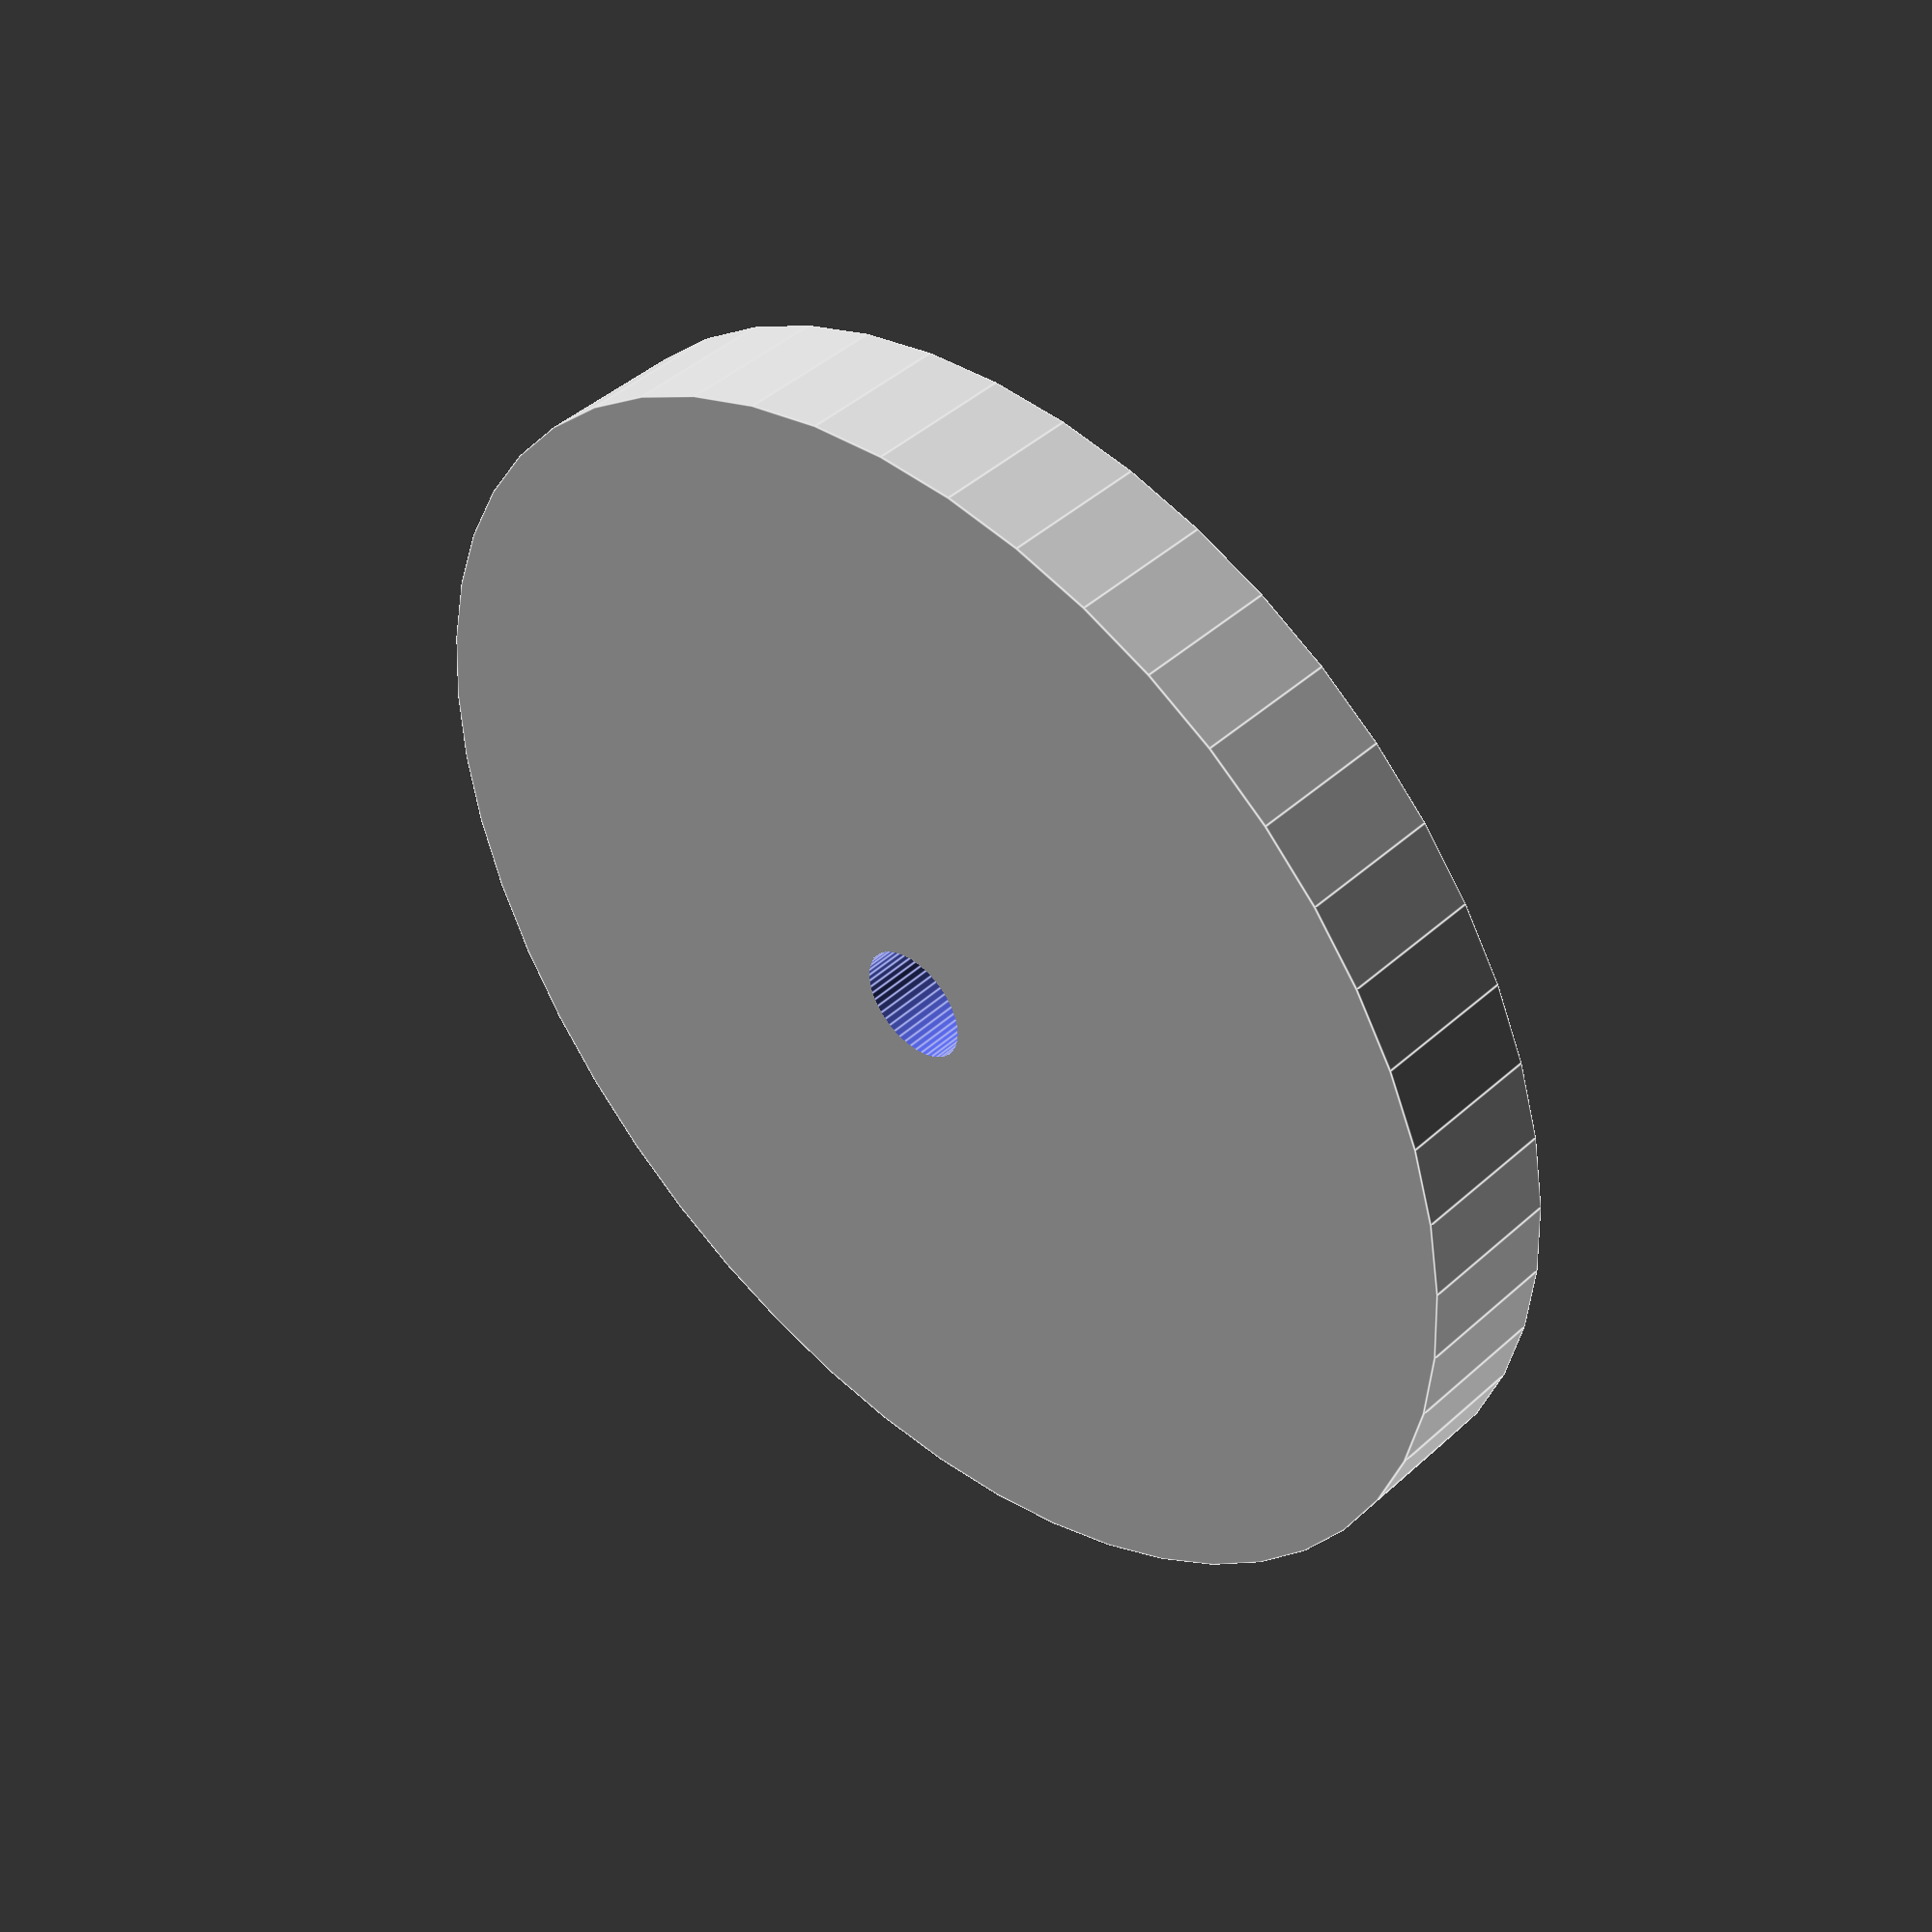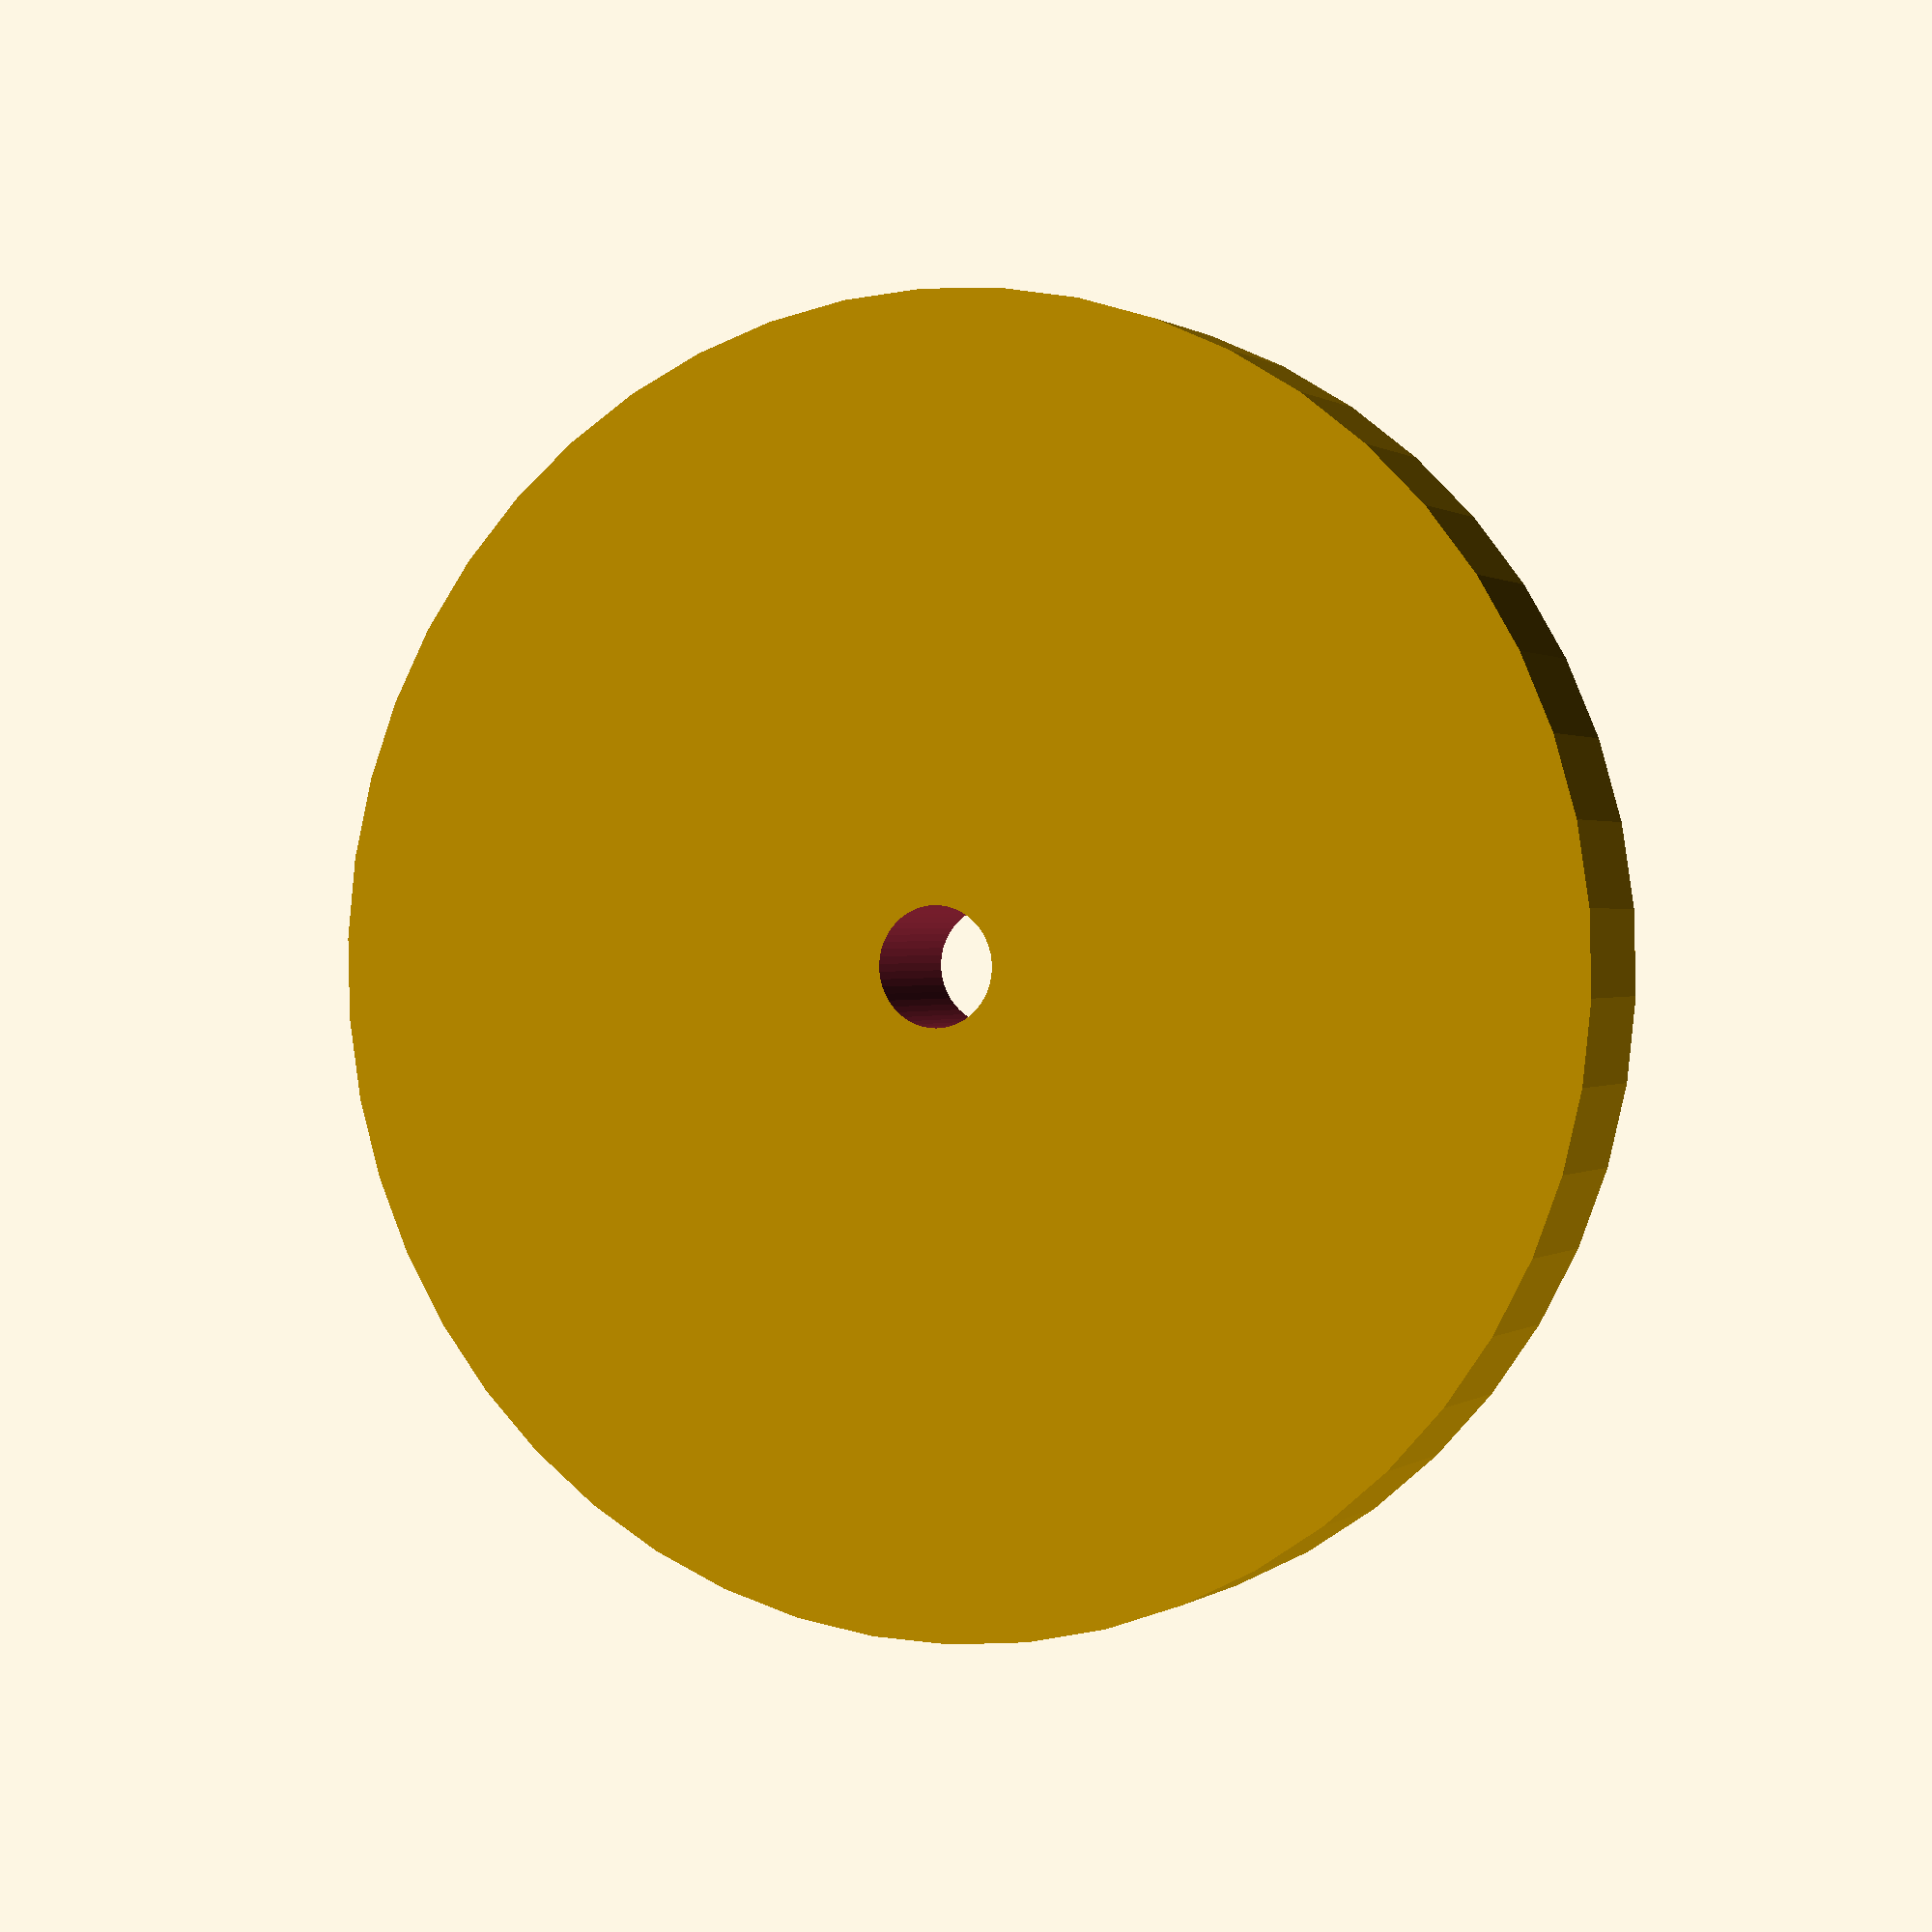
<openscad>
$fn = 50;


difference() {
	union() {
		translate(v = [0, 0, -2.5000000000]) {
			cylinder(h = 5, r = 22.0000000000);
		}
	}
	union() {
		translate(v = [0, 0, -100.0000000000]) {
			cylinder(h = 200, r = 2.0000000000);
		}
	}
}
</openscad>
<views>
elev=316.0 azim=323.3 roll=223.4 proj=p view=edges
elev=359.4 azim=314.5 roll=203.5 proj=p view=solid
</views>
